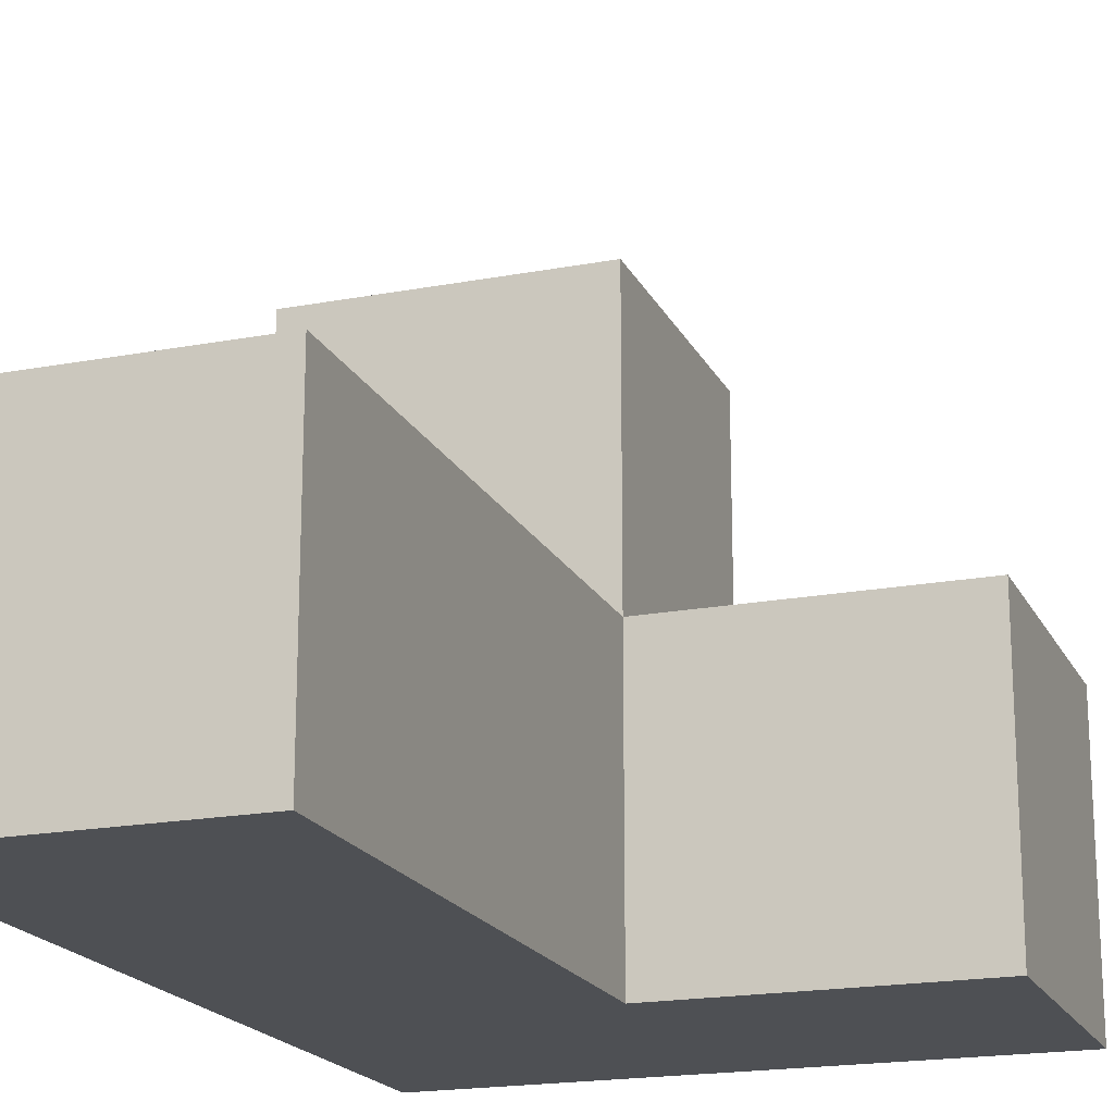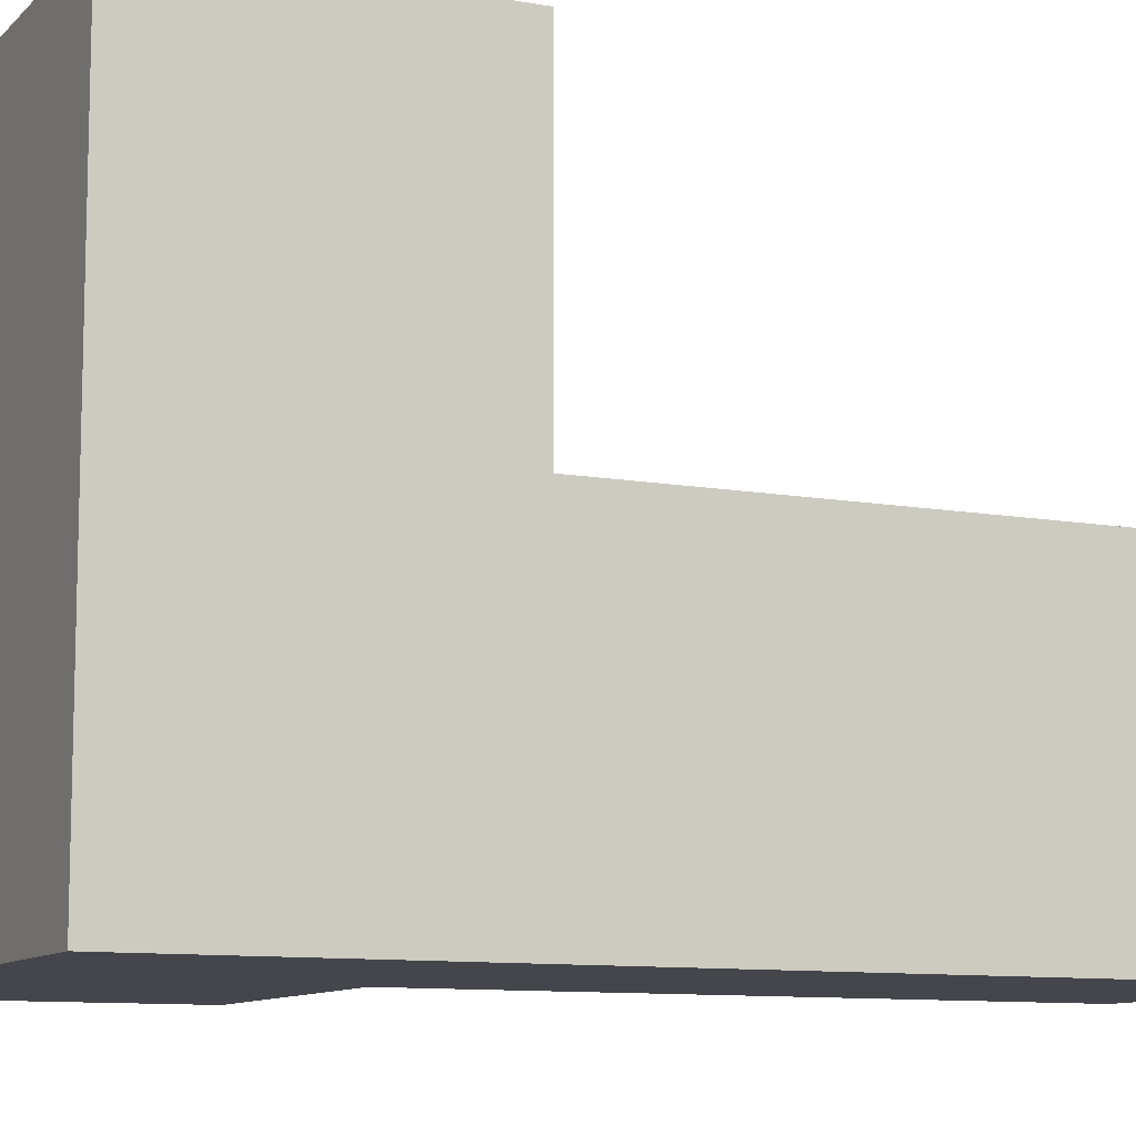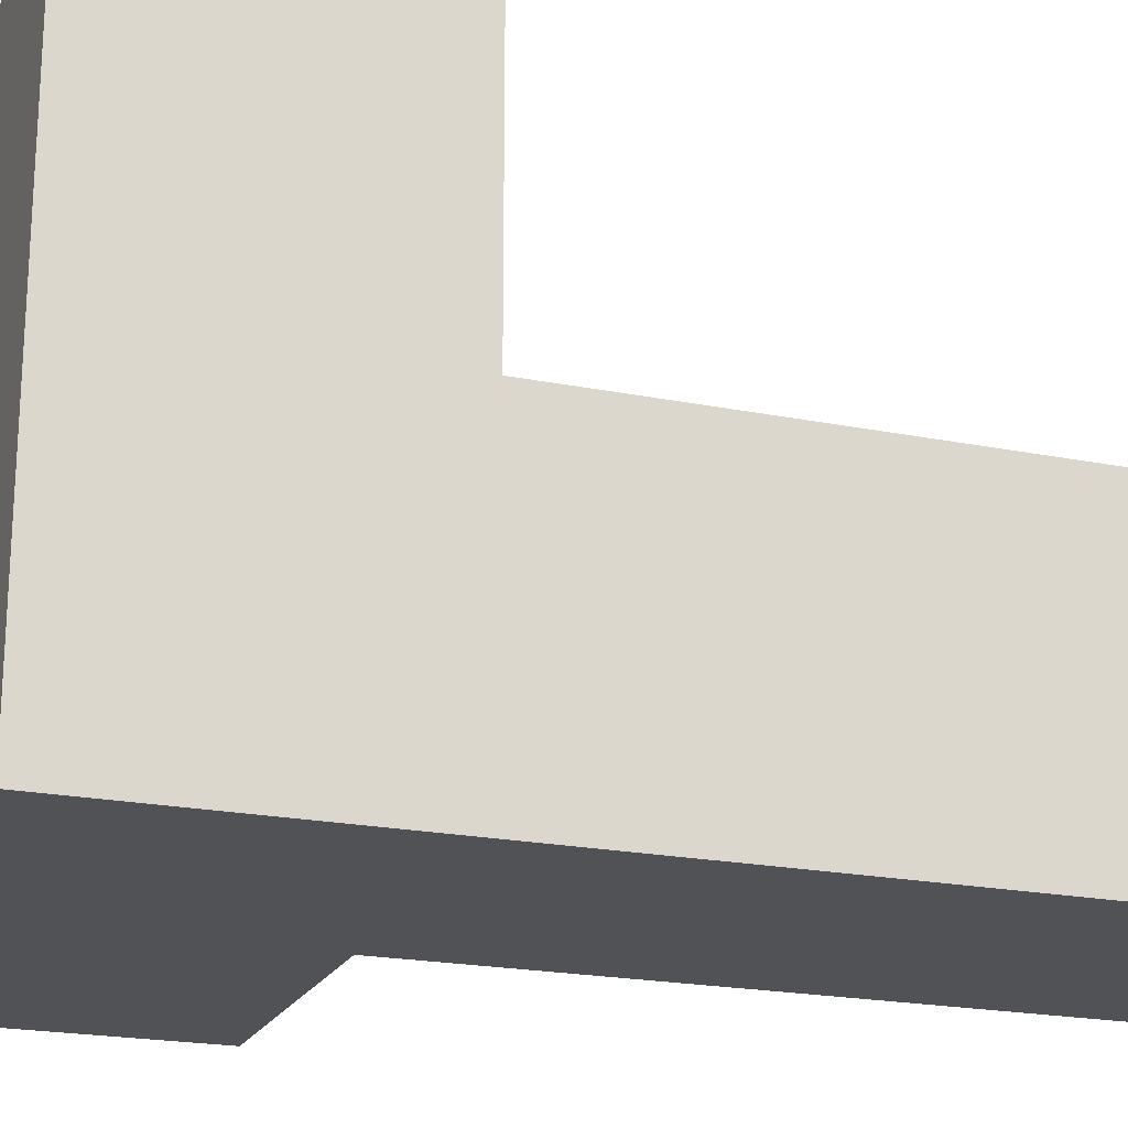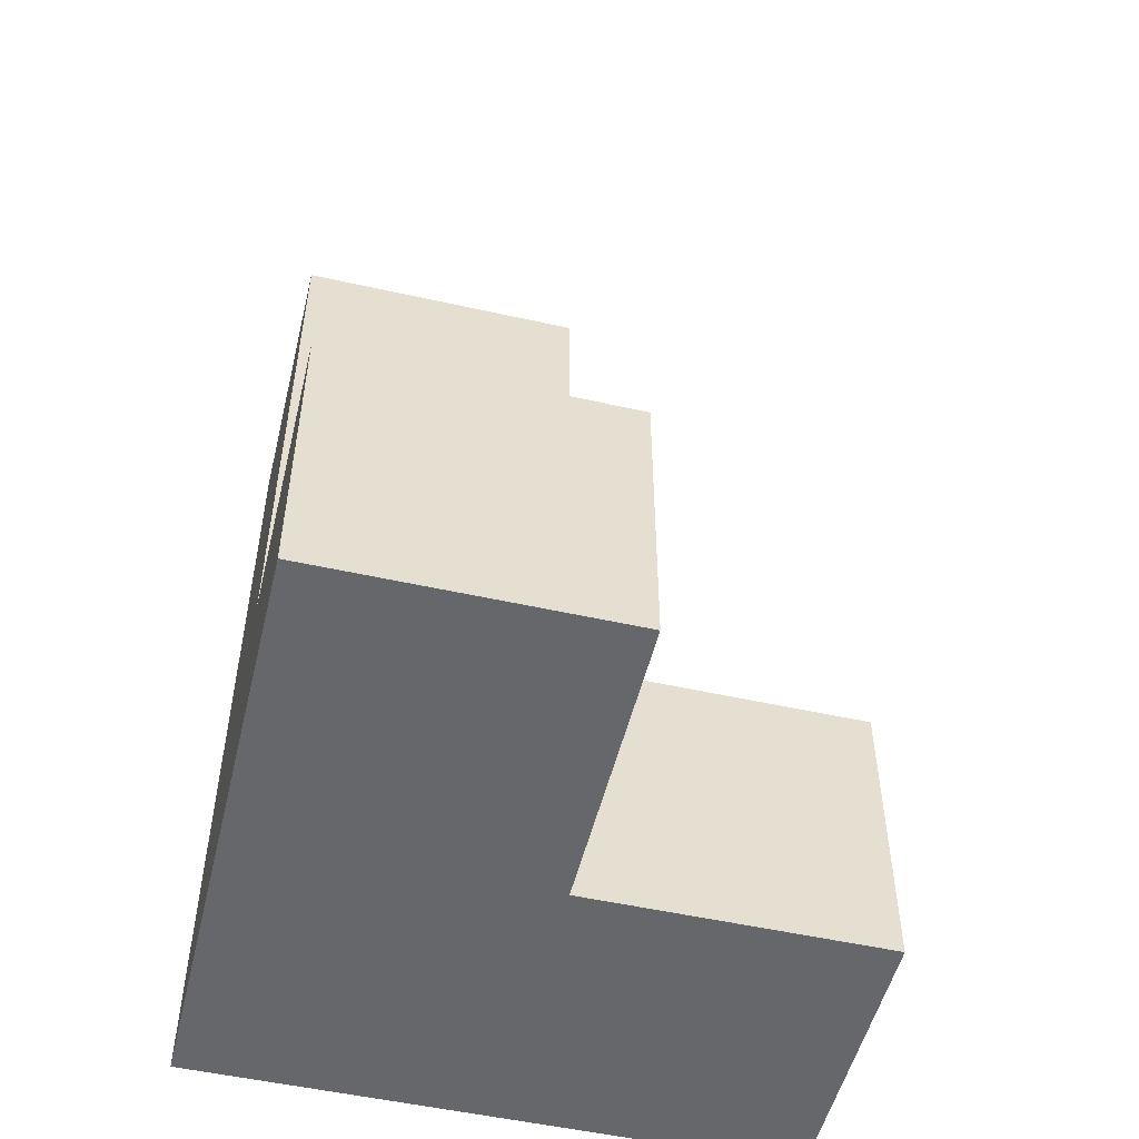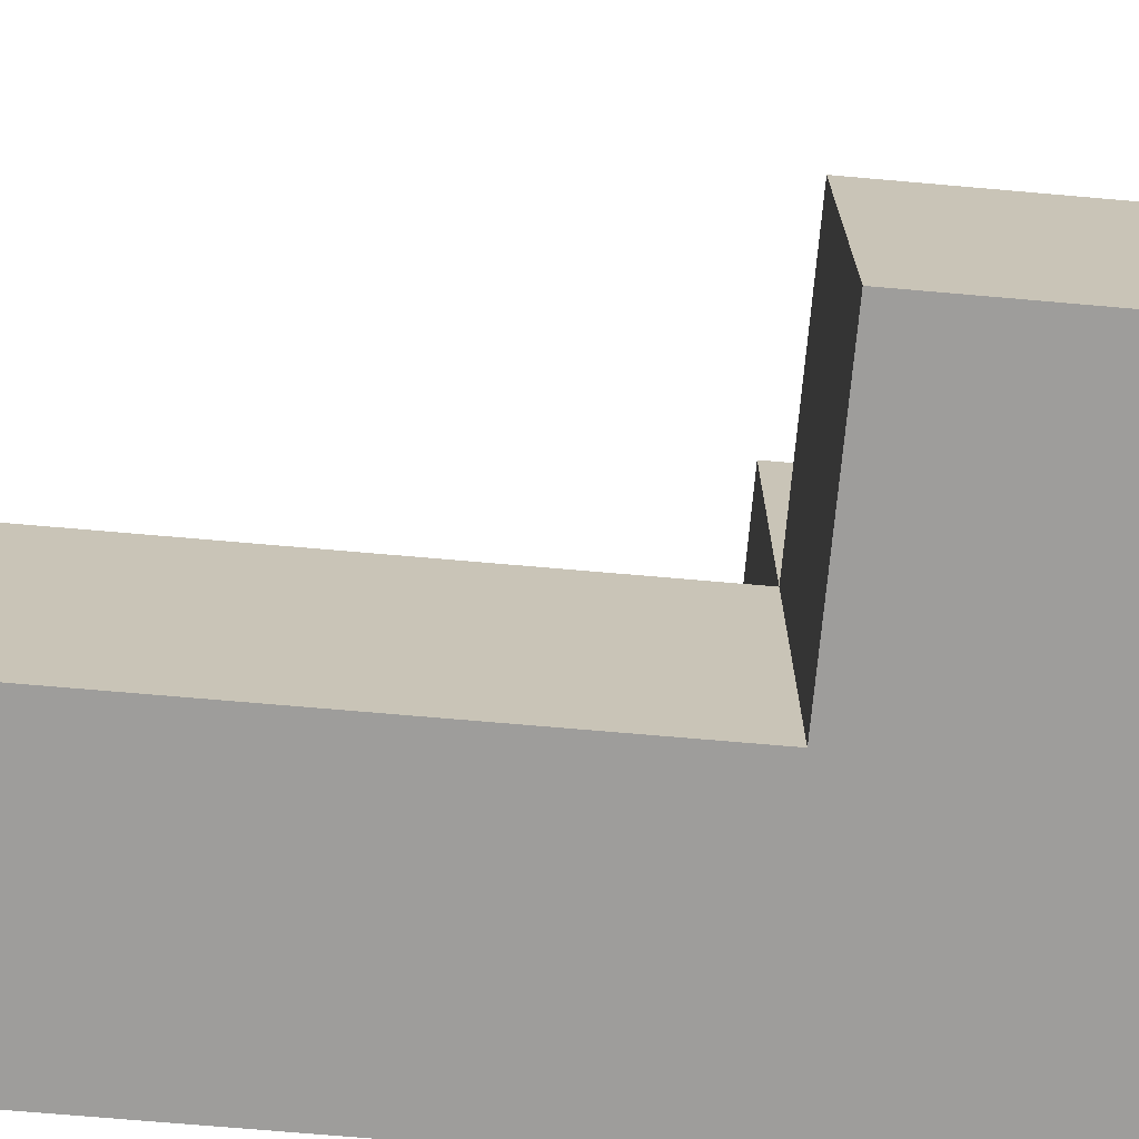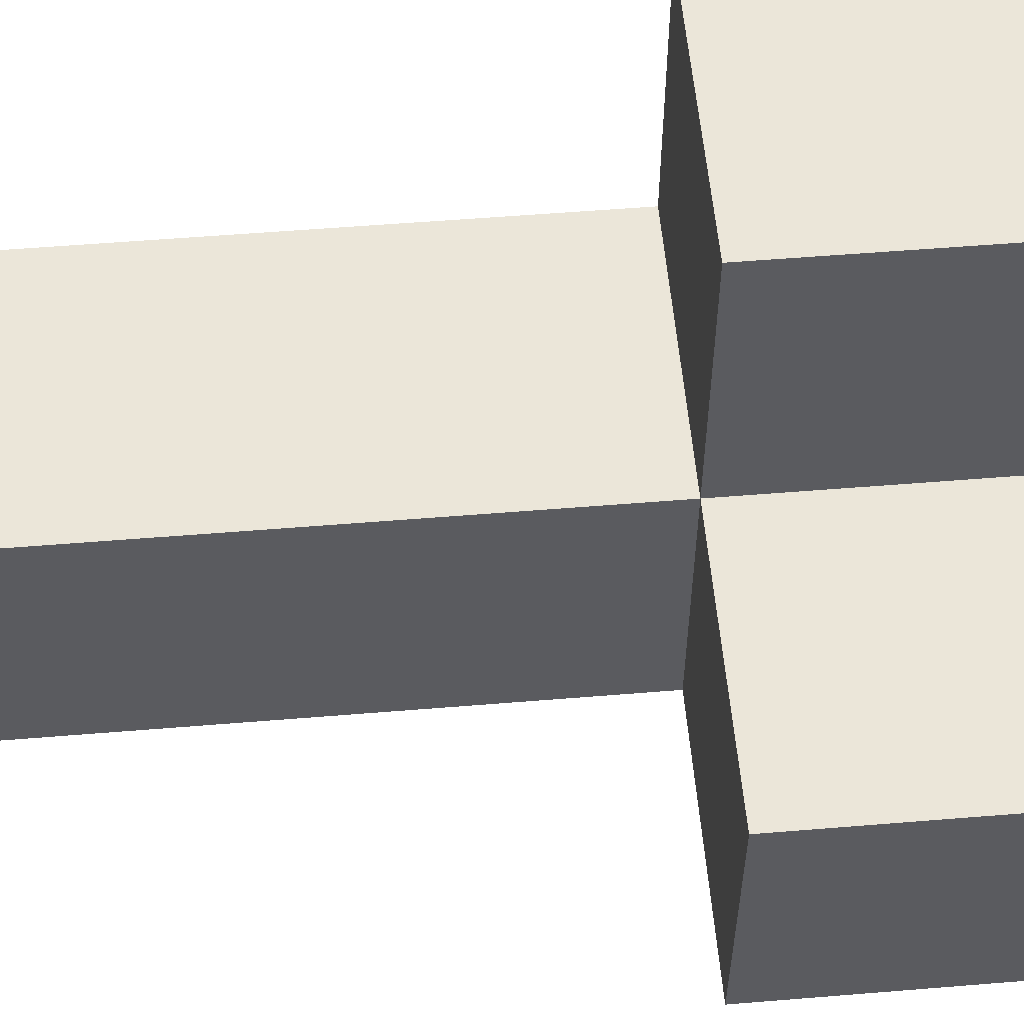
<metadata>
{"format":"obj","ext":"obj","renderer":"f3d","projection":"perspective","resolution":1024,"background":"white","views":[{"elev":-19.0,"azim":19.7,"up":"+Y"},{"elev":-10.0,"azim":-115.0,"up":"+Y"},{"elev":-20.7,"azim":-110.0,"up":"+Y"},{"elev":-52.0,"azim":76.4,"up":"+Z"},{"elev":-70.6,"azim":85.0,"up":"+Y"},{"elev":56.3,"azim":85.1,"up":"+Y"}]}
</metadata>
<code>
v 1.998 2.007 2.002
v 2.987 2.007 1.012
v 1.008 2.007 2.002
v 1.008 2.997 2.992
v 1.008 3.987 2.002
v 2.987 2.997 2.002
v 1.998 3.987 2.002
v 1.998 2.997 2.992
v 1.998 2.007 3.982
v 1.998 2.007 1.012
v 1.008 2.007 3.982
v 1.008 3.987 1.012
v 1.008 2.007 1.012
v 2.987 2.997 1.012
v 1.008 2.997 2.002
v 1.998 2.997 2.002
v 1.998 3.987 1.012
v 1.998 2.007 2.992
v 1.008 2.997 1.012
v 1.008 2.007 2.992
v 2.987 2.007 2.002
v 1.008 2.997 3.982
v 1.998 2.997 3.982
v 1.998 2.997 1.012
f 11 9 22
f 23 22 9
f 20 18 11
f 9 11 18
f 8 4 23
f 22 23 4
f 4 20 22
f 11 22 20
f 18 8 9
f 23 9 8
f 3 1 20
f 18 20 1
f 16 15 8
f 4 8 15
f 15 3 4
f 20 4 3
f 1 16 18
f 8 18 16
f 10 13 24
f 19 24 13
f 13 10 3
f 1 3 10
f 19 13 15
f 3 15 13
f 2 10 14
f 24 14 10
f 1 21 16
f 6 16 21
f 10 2 1
f 21 1 2
f 14 24 6
f 16 6 24
f 2 14 21
f 6 21 14
f 24 19 17
f 12 17 19
f 15 16 5
f 7 5 16
f 17 12 7
f 5 7 12
f 12 19 5
f 15 5 19
f 24 17 16
f 7 16 17

</code>
